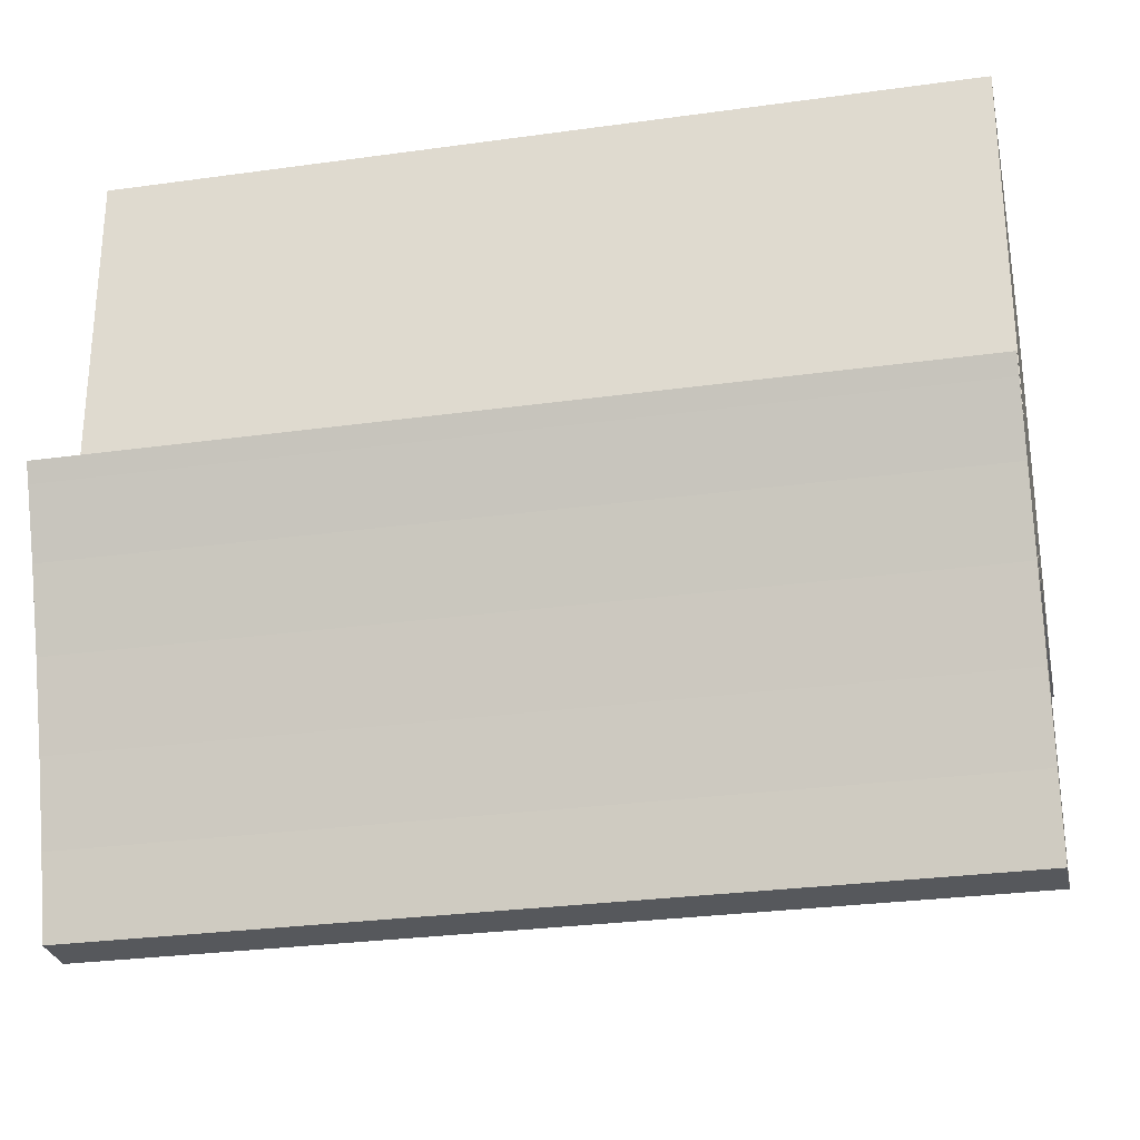
<metadata>
{"format":"obj","ext":"obj","renderer":"f3d","projection":"perspective","resolution":1024,"background":"white","views":[{"elev":-28.4,"azim":-168.2,"up":"+Z"}]}
</metadata>
<code>
o Cylinder.002
v -3.005 2.136 -0.1381
v -2.991 2.534 -0.9801
v -2.987 2.143 -0.135
v -2.98 2.548 -0.9733
v -2.979 2.159 -0.1274
v -2.984 2.566 -0.9653
v -2.987 2.176 -0.1199
v -3 2.575 -0.9607
v -3.005 2.182 -0.1167
v -3.01 2.575 -0.9607
v -3.022 2.176 -0.1199
v -3.026 2.566 -0.9653
v -3.03 2.159 -0.1274
v -3.029 2.548 -0.9733
v -3.022 2.143 -0.135
v -3.019 2.534 -0.9801
v -3.03 -0.001815 2.853
v -3.03 2.998 2.853
v -2.959 -0.001815 -0.1624
v -2.959 2.857 -0.1624
v 2.968 -0.001815 2.853
v 2.968 2.998 2.853
v 2.898 -0.001815 -0.1624
v 2.898 2.857 -0.1624
v -3.03 2.998 -0.1624
v -3.03 -0.001815 -0.1624
v 2.968 -0.001815 -0.1624
v 2.968 2.998 -0.1624
v -2.959 2.857 2.589
v -2.959 -0.001815 2.589
v 2.898 -0.001815 2.589
v 2.898 2.857 2.589
v 2.898 2.857 0.4082
v -2.959 2.857 0.4082
v -2.959 -0.001815 0.4082
v 2.898 -0.001815 0.4082
v -2.959 2.857 -0.001689
v -2.959 -0.001815 -0.001689
v 2.898 2.857 -0.001689
v 2.898 -0.001815 -0.001689
v 2.898 1.409 -0.001689
v 2.898 1.409 0.4082
v -2.959 1.409 0.4082
v -2.959 1.409 -0.001689
v 2.898 1.492 -0.001689
v 2.898 1.492 0.4082
v -2.959 1.492 0.4082
v -2.959 1.492 -0.001689
v -3.03 1.563 2.853
v -3.03 1.563 -0.1624
v 2.968 1.563 -0.1624
v 2.968 1.563 2.853
v -2.959 1.489 -0.1624
v 2.898 1.489 -0.1624
v -2.959 1.489 2.589
v 2.898 1.489 2.589
v 2.898 1.489 0.4082
v -2.959 1.489 0.4082
v -2.959 1.489 -0.001689
v 2.898 1.489 -0.001689
v -2.959 1.489 1.72
v 2.898 1.489 1.72
v -2.959 1.409 -0.4433
v -2.926 1.409 -0.4763
v 2.865 1.409 -0.4763
v 2.898 1.409 -0.4433
v -2.926 1.492 -0.4763
v -2.959 1.492 -0.4433
v 2.898 1.492 -0.4433
v 2.865 1.492 -0.4763
v 2.787 -0.001815 -0.1624
v 2.605 -0.001815 -0.1624
v 2.423 -0.001815 -0.1624
v 2.241 -0.001815 -0.1624
v 2.06 -0.001815 -0.1624
v 1.878 -0.001815 -0.1624
v 1.696 -0.001815 -0.1624
v 1.514 -0.001815 -0.1624
v 1.333 -0.001815 -0.1624
v 1.151 -0.001815 -0.1624
v 0.969 -0.001815 -0.1624
v 0.7872 -0.001815 -0.1624
v 0.6055 -0.001815 -0.1624
v 0.4237 -0.001815 -0.1624
v 0.2419 -0.001815 -0.1624
v 0.06017 -0.001815 -0.1624
v -0.1216 -0.001815 -0.1624
v -0.3034 -0.001815 -0.1624
v -0.4851 -0.001815 -0.1624
v -0.6669 -0.001815 -0.1624
v -0.8487 -0.001815 -0.1624
v -1.03 -0.001815 -0.1624
v -1.212 -0.001815 -0.1624
v -1.394 -0.001815 -0.1624
v -1.576 -0.001815 -0.1624
v -1.757 -0.001815 -0.1624
v -1.939 -0.001815 -0.1624
v -2.121 -0.001815 -0.1624
v -2.303 -0.001815 -0.1624
v -2.485 -0.001815 -0.1624
v -2.666 -0.001815 -0.1624
v -2.848 -0.001815 -0.1624
v 2.72 -0.001815 -0.1624
v 2.543 -0.001815 -0.1624
v 2.365 -0.001815 -0.1624
v 2.188 -0.001815 -0.1624
v 2.01 -0.001815 -0.1624
v 1.833 -0.001815 -0.1624
v 1.655 -0.001815 -0.1624
v 1.478 -0.001815 -0.1624
v 1.3 -0.001815 -0.1624
v 1.123 -0.001815 -0.1624
v 0.9455 -0.001815 -0.1624
v 0.768 -0.001815 -0.1624
v 0.5905 -0.001815 -0.1624
v 0.413 -0.001815 -0.1624
v 0.2355 -0.001815 -0.1624
v 0.05803 -0.001815 -0.1624
v -0.1195 -0.001815 -0.1624
v -0.2969 -0.001815 -0.1624
v -0.4744 -0.001815 -0.1624
v -0.6519 -0.001815 -0.1624
v -0.8294 -0.001815 -0.1624
v -1.007 -0.001815 -0.1624
v -1.184 -0.001815 -0.1624
v -1.362 -0.001815 -0.1624
v -1.539 -0.001815 -0.1624
v -1.717 -0.001815 -0.1624
v -1.894 -0.001815 -0.1624
v -2.072 -0.001815 -0.1624
v -2.249 -0.001815 -0.1624
v -2.427 -0.001815 -0.1624
v -2.604 -0.001815 -0.1624
v -2.782 -0.001815 -0.1624
v 0.9455 -0.000913 -0.002674
v 0.7738 -0.000913 0.00315
v 0.7622 -0.000913 0.00315
v 0.768 -0.000913 -0.002674
v 0.5963 -0.000913 0.00315
v 0.5847 -0.000913 0.00315
v 0.5905 -0.000913 -0.002674
v 0.4188 -0.000913 0.00315
v 0.4072 -0.000913 0.00315
v 0.413 -0.000913 -0.002674
v 0.2413 -0.000913 0.00315
v 0.2297 -0.000913 0.00315
v 0.2355 -0.000913 -0.002674
v 0.06386 -0.000913 0.00315
v 0.05221 -0.000913 0.00315
v 0.05803 -0.000913 -0.002674
v -0.1136 -0.000913 0.00315
v -0.1253 -0.000913 0.00315
v -0.1195 -0.000913 -0.002674
v -0.2911 -0.000913 0.00315
v -0.3028 -0.000913 0.00315
v -0.2969 -0.000913 -0.002674
v -0.4686 -0.000913 0.00315
v -0.4803 -0.000913 0.00315
v -0.4744 -0.000913 -0.002674
v -0.6461 -0.000913 0.00315
v -0.6578 -0.000913 0.00315
v -0.6519 -0.000913 -0.002674
v -0.8236 -0.000913 0.00315
v -0.8352 -0.000913 0.00315
v -0.8294 -0.000913 -0.002674
v -1.001 -0.000913 0.00315
v -1.013 -0.000913 0.00315
v -1.007 -0.000913 -0.002674
v -1.179 -0.000913 0.00315
v -1.19 -0.000913 0.00315
v -1.184 -0.000913 -0.002674
v -1.356 -0.000913 0.00315
v -1.368 -0.000913 0.00315
v -1.362 -0.000913 -0.002674
v -1.534 -0.000913 0.00315
v -1.545 -0.000913 0.00315
v -1.539 -0.000913 -0.002674
v -1.711 -0.000913 0.00315
v -1.723 -0.000913 0.00315
v -1.717 -0.000913 -0.002674
v -1.889 -0.000913 0.00315
v -1.9 -0.000913 0.00315
v -1.894 -0.000913 -0.002674
v -2.066 -0.000913 0.00315
v -2.078 -0.000913 0.00315
v -2.072 -0.000913 -0.002674
v -2.244 -0.000913 0.00315
v -2.255 -0.000913 0.00315
v -2.249 -0.000913 -0.002674
v -2.421 -0.000913 0.00315
v -2.433 -0.000913 0.00315
v -2.427 -0.000913 -0.002674
v -2.598 -0.000913 0.00315
v -2.61 -0.000913 0.00315
v -2.604 -0.000913 -0.002674
v -2.776 -0.000913 0.00315
v -2.788 -0.000913 0.00315
v -2.782 -0.000913 -0.002674
v -2.788 -0.001815 -0.001689
v -2.776 -0.001815 -0.001689
v -2.782 -0.001815 -0.007513
v -2.61 -0.001815 -0.001689
v -2.598 -0.001815 -0.001689
v -2.604 -0.001815 -0.007513
v -2.433 -0.001815 -0.001689
v -2.421 -0.001815 -0.001689
v -2.427 -0.001815 -0.007513
v -2.255 -0.001815 -0.001689
v -2.244 -0.001815 -0.001689
v -2.249 -0.001815 -0.007513
v -2.078 -0.001815 -0.001689
v -2.066 -0.001815 -0.001689
v -2.072 -0.001815 -0.007513
v -1.9 -0.001815 -0.001689
v -1.889 -0.001815 -0.001689
v -1.894 -0.001815 -0.007513
v -1.723 -0.001815 -0.001689
v -1.711 -0.001815 -0.001689
v -1.717 -0.001815 -0.007513
v -1.545 -0.001815 -0.001689
v -1.534 -0.001815 -0.001689
v -1.539 -0.001815 -0.007513
v -1.368 -0.001815 -0.001689
v -1.356 -0.001815 -0.001689
v -1.362 -0.001815 -0.007513
v -1.19 -0.001815 -0.001689
v -1.179 -0.001815 -0.001689
v -1.184 -0.001815 -0.007513
v -1.013 -0.001815 -0.001689
v -1.001 -0.001815 -0.001689
v -1.007 -0.001815 -0.007513
v -0.8352 -0.001815 -0.001689
v -0.8236 -0.001815 -0.001689
v -0.8294 -0.001815 -0.007513
v -0.6578 -0.001815 -0.001689
v -0.6461 -0.001815 -0.001689
v -0.6519 -0.001815 -0.007513
v -0.4803 -0.001815 -0.001689
v -0.4686 -0.001815 -0.001689
v -0.4744 -0.001815 -0.007513
v -0.3028 -0.001815 -0.001689
v -0.2911 -0.001815 -0.001689
v -0.2969 -0.001815 -0.007513
v -0.1253 -0.001815 -0.001689
v -0.1136 -0.001815 -0.001689
v -0.1195 -0.001815 -0.007513
v 0.05221 -0.001815 -0.001689
v 0.06386 -0.001815 -0.001689
v 0.05803 -0.001815 -0.007513
v 0.2297 -0.001815 -0.001689
v 0.2413 -0.001815 -0.001689
v 0.2355 -0.001815 -0.007513
v 0.4072 -0.001815 -0.001689
v 0.4188 -0.001815 -0.001689
v 0.413 -0.001815 -0.007513
v 0.5847 -0.001815 -0.001689
v 0.5963 -0.001815 -0.001689
v 0.5905 -0.001815 -0.007513
v 0.7622 -0.001815 -0.001689
v 0.7738 -0.001815 -0.001689
v 0.768 -0.001815 -0.007513
v 0.9397 -0.001815 -0.001689
v 0.9513 -0.001815 -0.001689
v 0.9455 -0.001815 -0.007513
v 1.117 -0.001815 -0.001689
v 1.129 -0.001815 -0.001689
v 1.123 -0.001815 -0.007513
v 1.295 -0.001815 -0.001689
v 1.306 -0.001815 -0.001689
v 1.3 -0.001815 -0.007513
v 1.472 -0.001815 -0.001689
v 1.484 -0.001815 -0.001689
v 1.478 -0.001815 -0.007513
v 1.65 -0.001815 -0.001689
v 1.661 -0.001815 -0.001689
v 1.655 -0.001815 -0.007513
v 1.827 -0.001815 -0.001689
v 1.839 -0.001815 -0.001689
v 1.833 -0.001815 -0.007513
v 2.005 -0.001815 -0.001689
v 2.016 -0.001815 -0.001689
v 2.01 -0.001815 -0.007513
v 2.182 -0.001815 -0.001689
v 2.194 -0.001815 -0.001689
v 2.188 -0.001815 -0.007513
v 2.36 -0.001815 -0.001689
v 2.371 -0.001815 -0.001689
v 2.365 -0.001815 -0.007513
v 2.537 -0.001815 -0.001689
v 2.549 -0.001815 -0.001689
v 2.543 -0.001815 -0.007513
v 2.715 -0.001815 -0.001689
v 2.726 -0.001815 -0.001689
v 2.72 -0.001815 -0.007513
v -2.776 1.409 -0.001689
v -2.788 1.409 -0.001689
v -2.598 1.409 -0.001689
v -2.61 1.409 -0.001689
v -2.421 1.409 -0.001689
v -2.433 1.409 -0.001689
v -2.244 1.409 -0.001689
v -2.255 1.409 -0.001689
v -2.066 1.409 -0.001689
v -2.078 1.409 -0.001689
v -1.889 1.409 -0.001689
v -1.9 1.409 -0.001689
v -1.711 1.409 -0.001689
v -1.723 1.409 -0.001689
v -1.534 1.409 -0.001689
v -1.545 1.409 -0.001689
v -1.356 1.409 -0.001689
v -1.368 1.409 -0.001689
v -1.179 1.409 -0.001689
v -1.19 1.409 -0.001689
v -1.001 1.409 -0.001689
v -1.013 1.409 -0.001689
v -0.8236 1.409 -0.001689
v -0.8352 1.409 -0.001689
v -0.6461 1.409 -0.001689
v -0.6578 1.409 -0.001689
v -0.4686 1.409 -0.001689
v -0.4803 1.409 -0.001689
v -0.2911 1.409 -0.001689
v -0.3028 1.409 -0.001689
v -0.1136 1.409 -0.001689
v -0.1253 1.409 -0.001689
v 0.06386 1.409 -0.001689
v 0.05221 1.409 -0.001689
v 0.2413 1.409 -0.001689
v 0.2297 1.409 -0.001689
v 0.4188 1.409 -0.001689
v 0.4072 1.409 -0.001689
v 0.5963 1.409 -0.001689
v 0.5847 1.409 -0.001689
v 0.7738 1.409 -0.001689
v 0.7622 1.409 -0.001689
v 0.9513 1.409 -0.001689
v 0.9397 1.409 -0.001689
v 1.129 1.409 -0.001689
v 1.117 1.409 -0.001689
v 1.306 1.409 -0.001689
v 1.295 1.409 -0.001689
v 1.484 1.409 -0.001689
v 1.472 1.409 -0.001689
v 1.661 1.409 -0.001689
v 1.65 1.409 -0.001689
v 1.839 1.409 -0.001689
v 1.827 1.409 -0.001689
v 2.016 1.409 -0.001689
v 2.005 1.409 -0.001689
v 2.194 1.409 -0.001689
v 2.182 1.409 -0.001689
v 2.371 1.409 -0.001689
v 2.36 1.409 -0.001689
v 2.549 1.409 -0.001689
v 2.537 1.409 -0.001689
v 2.726 1.409 -0.001689
v 2.715 1.409 -0.001689
v 0.9397 -0.000913 0.00315
v 0.9513 -0.000913 0.00315
v 1.123 -0.000913 -0.002674
v 1.117 -0.000913 0.00315
v 1.129 -0.000913 0.00315
v 1.3 -0.000913 -0.002674
v 1.295 -0.000913 0.00315
v 1.306 -0.000913 0.00315
v 1.478 -0.000913 -0.002674
v 1.472 -0.000913 0.00315
v 1.484 -0.000913 0.00315
v 1.655 -0.000913 -0.002674
v 1.65 -0.000913 0.00315
v 1.661 -0.000913 0.00315
v 1.833 -0.000913 -0.002674
v 1.827 -0.000913 0.00315
v 1.839 -0.000913 0.00315
v 2.01 -0.000913 -0.002674
v 2.005 -0.000913 0.00315
v 2.016 -0.000913 0.00315
v 2.188 -0.000913 -0.002674
v 2.182 -0.000913 0.00315
v 2.194 -0.000913 0.00315
v 2.365 -0.000913 -0.002674
v 2.36 -0.000913 0.00315
v 2.371 -0.000913 0.00315
v 2.543 -0.000913 -0.002674
v 2.537 -0.000913 0.00315
v 2.549 -0.000913 0.00315
v 2.72 -0.000913 -0.002674
v 2.715 -0.000913 0.00315
v 2.726 -0.000913 0.00315
v 2.715 1.41 0.00315
v 2.726 1.41 0.00315
v 2.537 1.41 0.00315
v 2.549 1.41 0.00315
v 2.36 1.41 0.00315
v 2.371 1.41 0.00315
v 2.182 1.41 0.00315
v 2.194 1.41 0.00315
v 2.005 1.41 0.00315
v 2.016 1.41 0.00315
v 1.827 1.41 0.00315
v 1.839 1.41 0.00315
v 1.65 1.41 0.00315
v 1.661 1.41 0.00315
v 1.472 1.41 0.00315
v 1.484 1.41 0.00315
v 1.295 1.41 0.00315
v 1.306 1.41 0.00315
v 1.117 1.41 0.00315
v 1.129 1.41 0.00315
v 0.9397 1.41 0.00315
v 0.9513 1.41 0.00315
v 0.7622 1.41 0.00315
v 0.7738 1.41 0.00315
v 0.5847 1.41 0.00315
v 0.5963 1.41 0.00315
v 0.4072 1.41 0.00315
v 0.4188 1.41 0.00315
v 0.2297 1.41 0.00315
v 0.2413 1.41 0.00315
v 0.05221 1.41 0.00315
v 0.06386 1.41 0.00315
v -0.1253 1.41 0.00315
v -0.1136 1.41 0.00315
v -0.3028 1.41 0.00315
v -0.2911 1.41 0.00315
v -0.4803 1.41 0.00315
v -0.4686 1.41 0.00315
v -0.6578 1.41 0.00315
v -0.6461 1.41 0.00315
v -0.8352 1.41 0.00315
v -0.8236 1.41 0.00315
v -1.013 1.41 0.00315
v -1.001 1.41 0.00315
v -1.19 1.41 0.00315
v -1.179 1.41 0.00315
v -1.368 1.41 0.00315
v -1.356 1.41 0.00315
v -1.545 1.41 0.00315
v -1.534 1.41 0.00315
v -1.723 1.41 0.00315
v -1.711 1.41 0.00315
v -1.9 1.41 0.00315
v -1.889 1.41 0.00315
v -2.078 1.41 0.00315
v -2.066 1.41 0.00315
v -2.255 1.41 0.00315
v -2.244 1.41 0.00315
v -2.433 1.41 0.00315
v -2.421 1.41 0.00315
v -2.61 1.41 0.00315
v -2.598 1.41 0.00315
v -2.788 1.41 0.00315
v -2.776 1.41 0.00315
v 2.935 2.136 -0.1381
v 2.949 2.534 -0.9801
v 2.953 2.143 -0.135
v 2.96 2.548 -0.9733
v 2.96 2.159 -0.1274
v 2.956 2.566 -0.9653
v 2.953 2.176 -0.1199
v 2.94 2.575 -0.9607
v 2.935 2.182 -0.1167
v 2.93 2.575 -0.9607
v 2.917 2.176 -0.1199
v 2.914 2.566 -0.9653
v 2.91 2.159 -0.1274
v 2.91 2.548 -0.9733
v 2.917 2.143 -0.135
v 2.921 2.534 -0.9801
v -3.03 2.822 -2.532
v -2.961 2.482 -2.511
v 2.968 2.822 -2.532
v 2.899 2.482 -2.511
v -3.012 3.763 0.2562
v -3.03 2.489 0.2496
v 2.951 3.763 0.2562
v 2.968 2.489 0.2496
v 2.899 2.482 -1.14
v -2.961 2.482 -1.14
v 2.968 2.839 -2.467
v 2.968 3.722 0.1155
v 2.968 2.489 -1.14
v 2.968 2.971 -1.996
v 2.968 3.143 -1.448
v 2.968 3.338 -0.8764
v 2.968 3.538 -0.3377
v -3.03 3.722 0.1155
v -3.03 2.839 -2.467
v -3.03 2.489 -1.14
v -3.03 3.538 -0.3377
v -3.03 3.338 -0.8764
v -3.03 3.143 -1.448
v -3.03 2.971 -1.996
v 2.968 3.78 0.2496
v -3.03 3.78 0.2496
v 2.899 2.482 0.2562
v 2.968 2.489 -1.14
v 2.968 2.489 -2.529
v -3.03 2.489 -2.529
v -2.961 2.482 0.2562
v -3.03 2.489 -1.14
v -2.961 2.998 0.1158
v 2.899 2.998 0.1158
v 2.899 2.992 -1.265
v -2.961 2.992 -1.265
v 2.951 3.282 0.1158
v -3.012 3.282 0.1158
v 2.899 2.686 -2.423
v -2.961 2.686 -2.423
f 1 16 2
f 2 4 3
f 4 5 3
f 4 6 5
f 6 7 5
f 16 14 12 10 8 6 4 2
f 6 8 7
f 8 9 7
f 8 10 9
f 9 10 11
f 11 10 12
f 11 12 13
f 13 12 14
f 13 14 15
f 15 14 16
f 1 3 5 7 9 11 13 15
f 1 15 16
f 1 2 3
f 49 18 25 50
f 51 28 22 52
f 53 19 26 50
f 103 23 27 71
f 54 24 28 51
f 58 34 29 55
f 57 36 31 56
f 38 35 43 44
f 60 40 36 57
f 59 37 34 58
f 29 34 37 20 24 39 33 32
f 53 20 37 59
f 54 23 40 60
f 132 133 204 203 205 207
f 44 43 47 48
f 36 40 41 42
f 133 134 201 200 202 204
f 42 41 45 46
f 45 41 66 69
f 44 48 68 63
f 65 64 67 70
f 48 45 69 70 67 68
f 24 54 60 39
f 19 53 59 38
f 38 59 58 35
f 39 60 57 33
f 33 57 56 32
f 35 58 55 30
f 30 55 61
f 23 54 51 27
f 20 53 50 25
f 27 51 52 21
f 17 49 50 26
f 56 31 62
f 67 64 63 68
f 65 70 69 66
f 197 196 198
f 61 62 31 30
f 55 56 62 61
f 22 18 49 17 21 52
f 35 36 42 46 47 43
f 45 48 47 46
f 41 357 358 355 356 353 354 351 352 349 350 347 348 345 346 343 344 341 342 339 340 337 338 335 336 333 334 331 332 329 330 327 328 325 326 323 324 321 322 319 320 317 318 315 316 313 314 311 312 309 310 307 308 305 306 303 304 301 302 299 300 297 298 295 296 44 63 64 65 66
f 23 103 294 293 40
f 103 104 291 290 292 294
f 104 105 288 287 289 291
f 105 106 285 284 286 288
f 106 107 282 281 283 285
f 107 108 279 278 280 282
f 108 109 276 275 277 279
f 109 110 273 272 274 276
f 110 111 270 269 271 273
f 111 112 267 266 268 270
f 112 113 264 263 265 267
f 113 114 261 260 262 264
f 114 115 258 257 259 261
f 115 116 255 254 256 258
f 116 117 252 251 253 255
f 117 118 249 248 250 252
f 118 119 246 245 247 249
f 119 120 243 242 244 246
f 120 121 240 239 241 243
f 121 122 237 236 238 240
f 122 123 234 233 235 237
f 123 124 231 230 232 234
f 124 125 228 227 229 231
f 125 126 225 224 226 228
f 126 127 222 221 223 225
f 127 128 219 218 220 222
f 128 129 216 215 217 219
f 129 130 213 212 214 216
f 130 131 210 209 211 213
f 131 132 207 206 208 210
f 134 19 38 199 201
f 40 293 357 41
f 292 290 355 358
f 289 287 353 356
f 286 284 351 354
f 283 281 349 352
f 280 278 347 350
f 277 275 345 348
f 274 272 343 346
f 271 269 341 344
f 268 266 339 342
f 265 263 337 340
f 262 260 335 338
f 259 257 333 336
f 256 254 331 334
f 253 251 329 332
f 250 248 327 330
f 247 245 325 328
f 244 242 323 326
f 241 239 321 324
f 238 236 319 322
f 235 233 317 320
f 232 230 315 318
f 229 227 313 316
f 226 224 311 314
f 223 221 309 312
f 220 218 307 310
f 217 215 305 308
f 214 212 303 306
f 211 209 301 304
f 208 206 299 302
f 205 203 297 300
f 202 200 295 298
f 36 35 30 31
f 29 32 56 55
f 19 134 102 26
f 134 133 101 102
f 133 132 100 101
f 132 131 99 100
f 131 130 98 99
f 130 129 97 98
f 129 128 96 97
f 128 127 95 96
f 127 126 94 95
f 126 125 93 94
f 125 124 92 93
f 124 123 91 92
f 123 122 90 91
f 122 121 89 90
f 121 120 88 89
f 120 119 87 88
f 119 118 86 87
f 118 117 85 86
f 117 116 84 85
f 116 115 83 84
f 115 114 82 83
f 114 113 81 82
f 113 112 80 81
f 112 111 79 80
f 111 110 78 79
f 110 109 77 78
f 109 108 76 77
f 108 107 75 76
f 107 106 74 75
f 106 105 73 74
f 105 104 72 73
f 104 103 71 72
f 28 25 18 22
f 102 101 100 99 98 97 96 95 94 93 92 91 90 89 88 87 86 85 84 83 82 81 80 79 78 77 76 75 74 73 72 71 27 21 17 26
f 338 337 412 411
f 225 223 173 174
f 304 303 446 445
f 276 274 371 370
f 262 338 411 359
f 221 222 177 175
f 211 304 445 185
f 272 273 367 369
f 339 266 363 410
f 305 215 181 444
f 340 339 410 409
f 222 220 176 177
f 306 305 444 443
f 273 271 368 367
f 265 340 409 362
f 218 219 180 178
f 214 306 443 182
f 269 270 364 366
f 341 269 366 408
f 307 218 178 442
f 342 341 408 407
f 219 217 179 180
f 308 307 442 441
f 270 268 365 364
f 268 342 407 365
f 215 216 183 181
f 217 308 441 179
f 266 267 361 363
f 343 272 369 406
f 309 221 175 440
f 344 343 406 405
f 216 214 182 183
f 310 309 440 439
f 267 265 362 361
f 271 344 405 368
f 212 213 186 184
f 220 310 439 176
f 263 264 135 360
f 345 275 372 404
f 311 224 172 438
f 346 345 404 403
f 213 211 185 186
f 312 311 438 437
f 264 262 359 135
f 274 346 403 371
f 209 210 189 187
f 223 312 437 173
f 260 261 138 136
f 347 278 375 402
f 313 227 169 436
f 348 347 402 401
f 210 208 188 189
f 314 313 436 435
f 261 259 137 138
f 277 348 401 374
f 206 207 192 190
f 226 314 435 170
f 257 258 141 139
f 349 281 378 400
f 315 230 166 434
f 350 349 400 399
f 207 205 191 192
f 316 315 434 433
f 258 256 140 141
f 199 38 44 296
f 194 193 195
f 191 190 192
f 188 187 189
f 185 184 186
f 182 181 183
f 179 178 180
f 176 175 177
f 173 172 174
f 170 169 171
f 167 166 168
f 164 163 165
f 161 160 162
f 158 157 159
f 155 154 156
f 152 151 153
f 149 148 150
f 146 145 147
f 143 142 144
f 140 139 141
f 137 136 138
f 359 360 135
f 362 363 361
f 365 366 364
f 368 369 367
f 371 372 370
f 374 375 373
f 377 378 376
f 380 381 379
f 383 384 382
f 386 387 385
f 389 390 388
f 389 391 392 390
f 386 393 394 387
f 383 395 396 384
f 380 397 398 381
f 377 399 400 378
f 374 401 402 375
f 371 403 404 372
f 368 405 406 369
f 365 407 408 366
f 362 409 410 363
f 359 411 412 360
f 137 413 414 136
f 140 415 416 139
f 143 417 418 142
f 146 419 420 145
f 149 421 422 148
f 152 423 424 151
f 155 425 426 154
f 158 427 428 157
f 161 429 430 160
f 164 431 432 163
f 167 433 434 166
f 170 435 436 169
f 173 437 438 172
f 176 439 440 175
f 179 441 442 178
f 182 443 444 181
f 185 445 446 184
f 188 447 448 187
f 191 449 450 190
f 194 451 452 193
f 197 453 454 196
f 303 212 184 446
f 337 263 360 412
f 275 276 370 372
f 208 302 447 188
f 224 225 174 172
f 259 336 413 137
f 279 277 374 373
f 302 301 448 447
f 228 226 170 171
f 336 335 414 413
f 301 209 187 448
f 335 260 136 414
f 278 279 373 375
f 205 300 449 191
f 227 228 171 169
f 256 334 415 140
f 282 280 377 376
f 300 299 450 449
f 231 229 167 168
f 334 333 416 415
f 299 206 190 450
f 333 257 139 416
f 281 282 376 378
f 202 298 451 194
f 230 231 168 166
f 253 332 417 143
f 285 283 380 379
f 298 297 452 451
f 234 232 164 165
f 332 331 418 417
f 297 203 193 452
f 331 254 142 418
f 284 285 379 381
f 199 296 453 197
f 233 234 165 163
f 250 330 419 146
f 288 286 383 382
f 296 295 454 453
f 237 235 161 162
f 330 329 420 419
f 295 200 196 454
f 329 251 145 420
f 287 288 382 384
f 236 237 162 160
f 247 328 421 149
f 291 289 386 385
f 240 238 158 159
f 328 327 422 421
f 327 248 148 422
f 290 291 385 387
f 239 240 159 157
f 244 326 423 152
f 294 292 389 388
f 243 241 155 156
f 326 325 424 423
f 325 245 151 424
f 293 294 388 390
f 242 243 156 154
f 241 324 425 155
f 292 358 391 389
f 246 244 152 153
f 324 323 426 425
f 358 357 392 391
f 323 242 154 426
f 357 293 390 392
f 245 246 153 151
f 238 322 427 158
f 289 356 393 386
f 249 247 149 150
f 322 321 428 427
f 356 355 394 393
f 321 239 157 428
f 355 290 387 394
f 248 249 150 148
f 235 320 429 161
f 286 354 395 383
f 252 250 146 147
f 320 319 430 429
f 201 199 197 198
f 354 353 396 395
f 319 236 160 430
f 353 287 384 396
f 251 252 147 145
f 232 318 431 164
f 200 201 198 196
f 283 352 397 380
f 255 253 143 144
f 318 317 432 431
f 204 202 194 195
f 352 351 398 397
f 317 233 163 432
f 351 284 381 398
f 254 255 144 142
f 229 316 433 167
f 203 204 195 193
f 280 350 399 377
f 20 25 28 24
f 455 470 456
f 456 458 457
f 458 459 457
f 458 460 459
f 460 461 459
f 470 468 466 464 462 460 458 456
f 460 462 461
f 462 463 461
f 462 464 463
f 463 464 465
f 465 464 466
f 465 466 467
f 467 466 468
f 467 468 469
f 469 468 470
f 455 457 459 461 463 465 467 469
f 455 469 470
f 455 456 457
f 472 474 509 510
f 501 480 506 503
f 473 471 489 481
f 500 471 473 499
f 476 496 488 490 502
f 499 473 481 483 498
f 502 490 489 471 500
f 498 483 482 495 478
f 480 472 510 506
f 481 484 483
f 484 485 483
f 485 486 483
f 486 487 483
f 487 482 483
f 488 491 490
f 491 492 490
f 492 493 490
f 493 494 490
f 494 489 490
f 488 482 487 491
f 491 487 486 492
f 492 486 485 493
f 493 485 484 494
f 494 484 481 489
f 482 488 496 495
f 475 477 495 496
f 477 497 478 495
f 479 474 499 498
f 474 472 500 499
f 501 475 496 476
f 480 501 476 502
f 497 479 498 478
f 472 480 502 500
f 506 505 504 503
f 504 507 508 503
f 510 509 505 506
f 497 477 507 504
f 479 497 504 505
f 475 501 503 508
f 474 479 505 509
f 477 475 508 507

</code>
